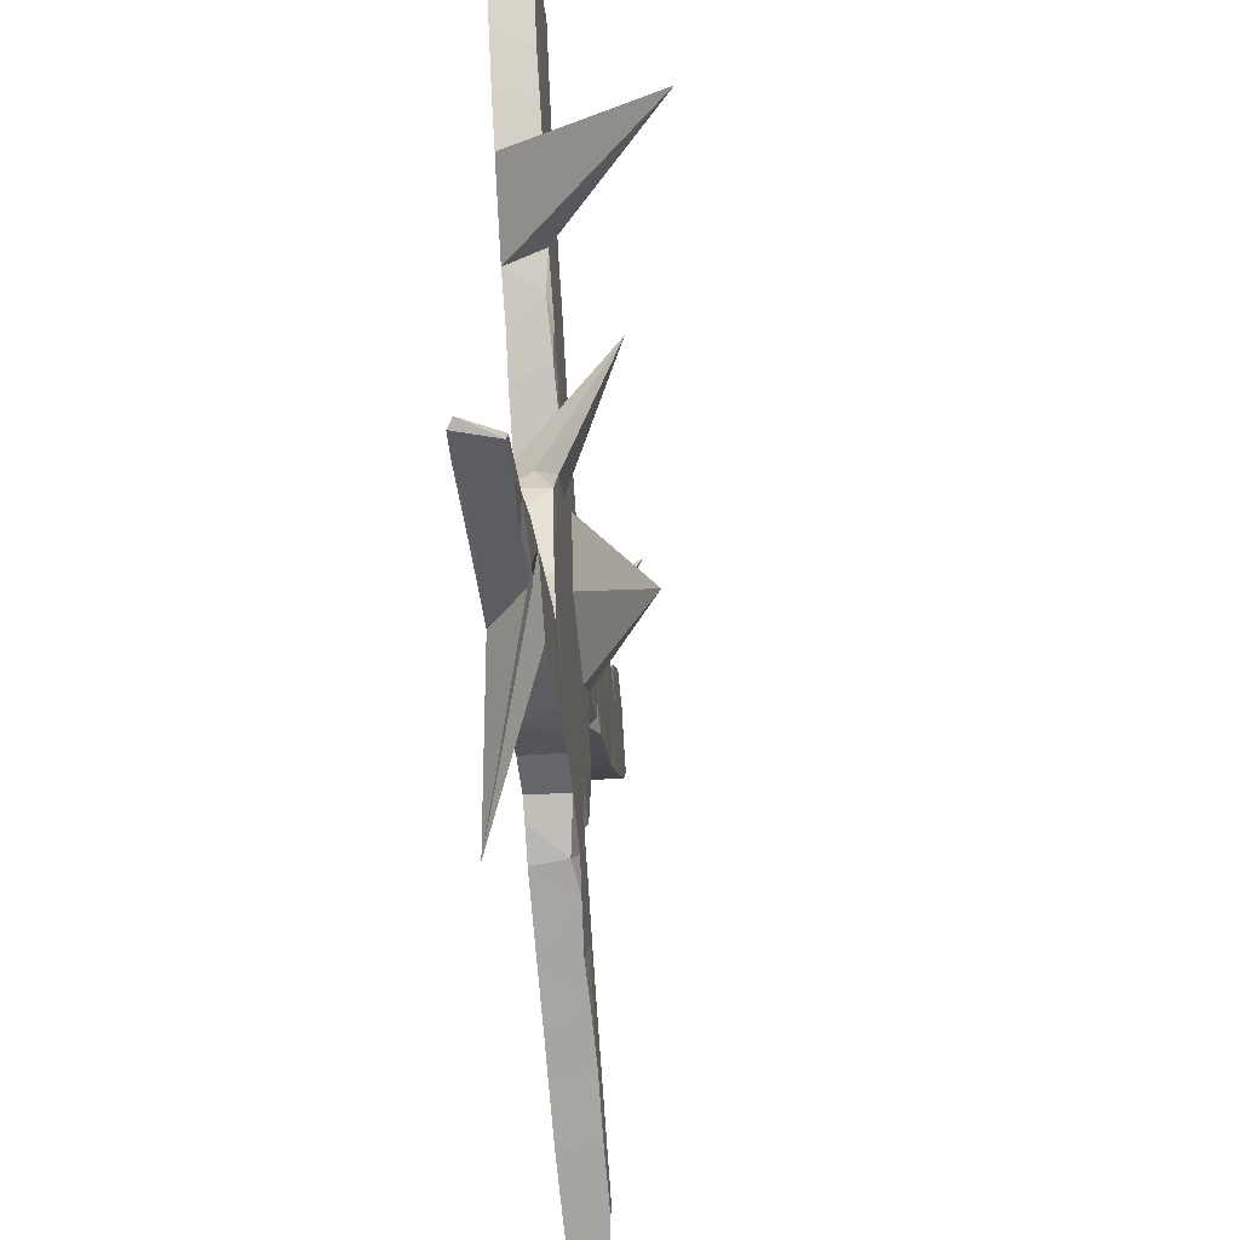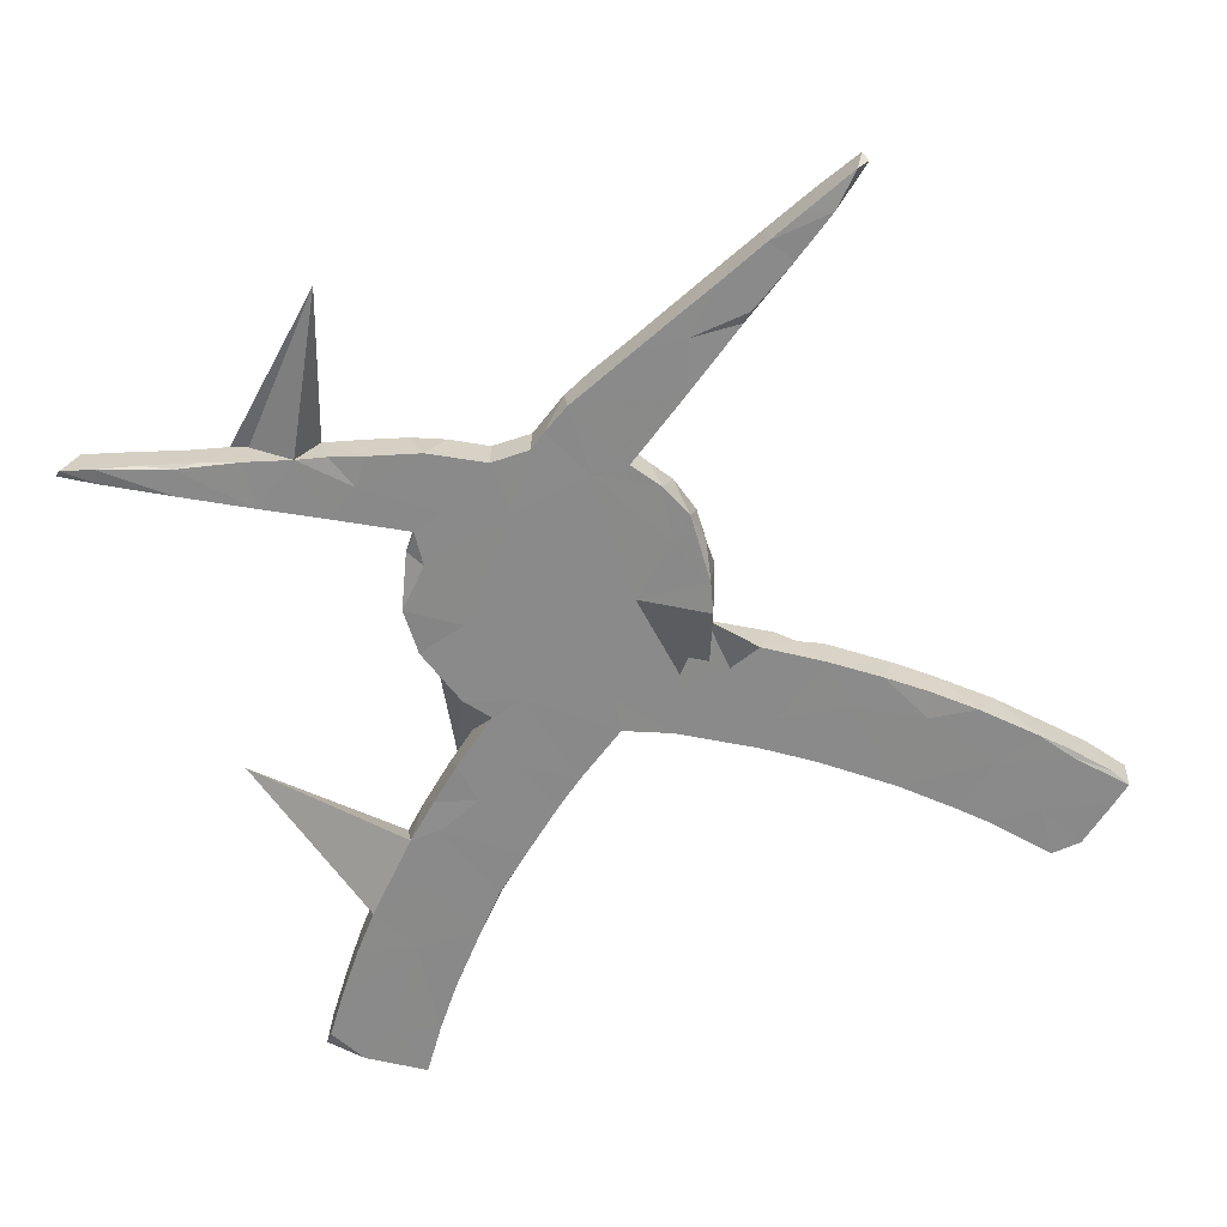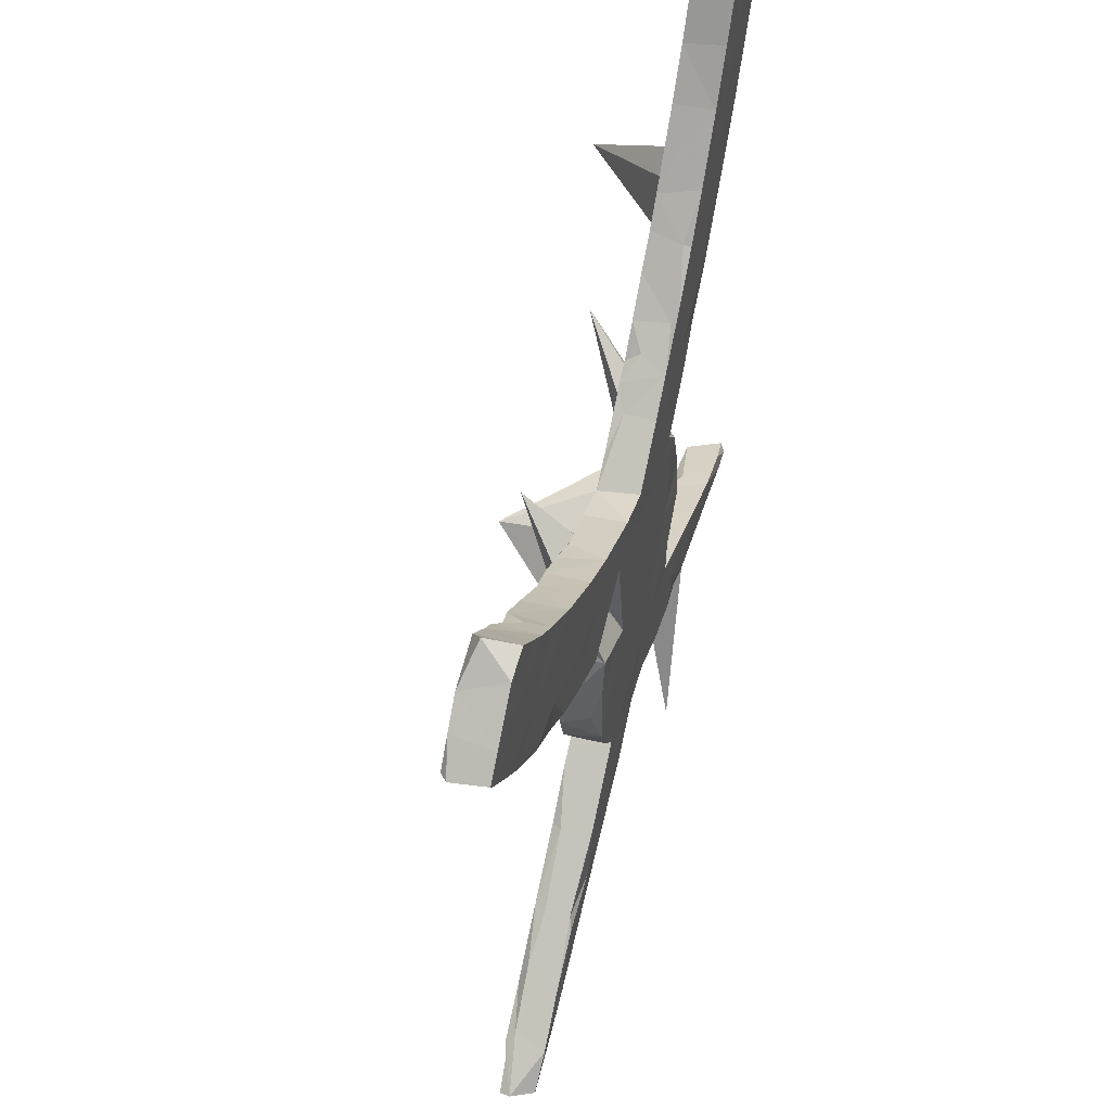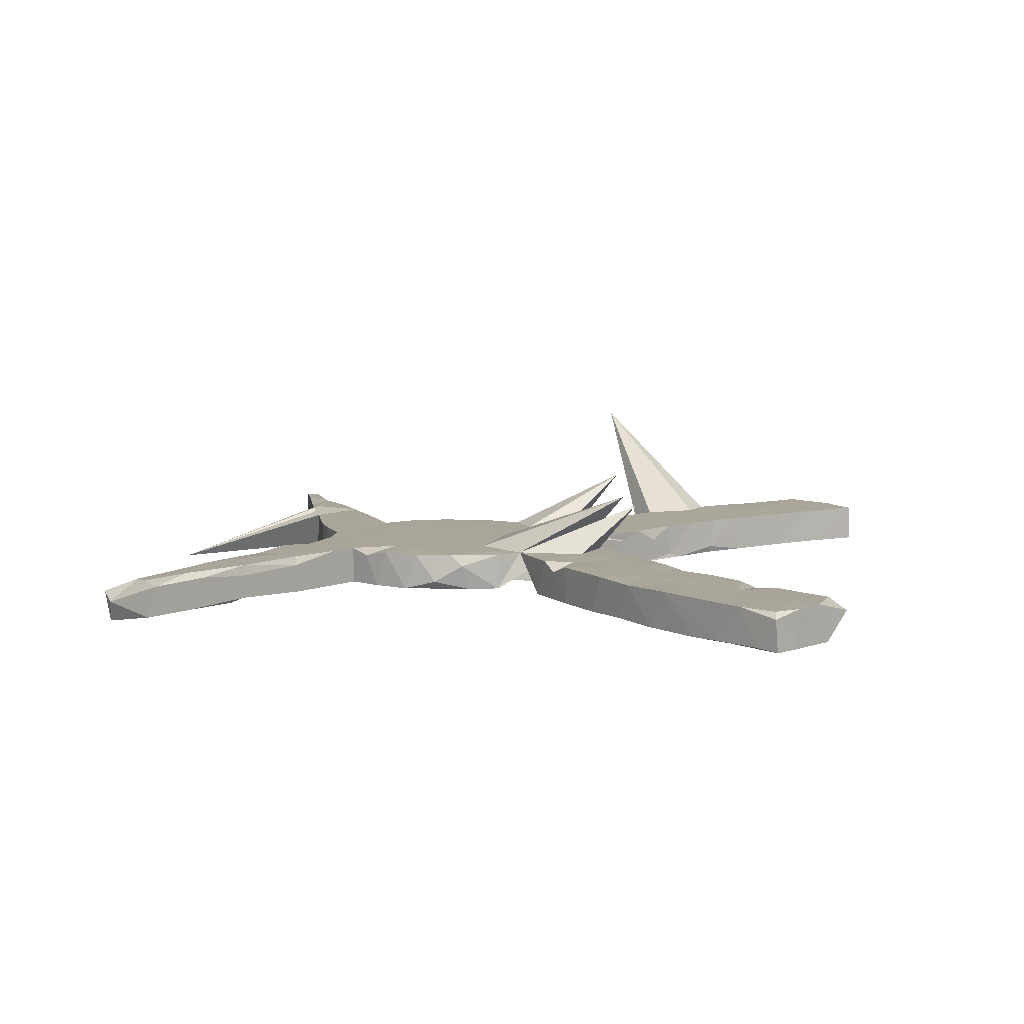
<metadata>
{"format":"obj","ext":"obj","renderer":"f3d","projection":"perspective","resolution":1024,"background":"white","views":[{"elev":-49.4,"azim":-84.8,"up":"+Y"},{"elev":-63.4,"azim":16.0,"up":"+Z"},{"elev":50.9,"azim":105.4,"up":"+Y"},{"elev":7.7,"azim":93.9,"up":"+Z"}]}
</metadata>
<code>
v 0.7326 0.4017 -0.02836
v 0.7581 0.4289 0.02161
v 0.7164 0.4679 0.03128
v 0.7077 0.3751 0.0322
v 0.7221 0.4622 -0.03226
v 0.6727 0.3398 -0.0295
v 0.7464 0.4287 0.03202
v 0.7538 0.4328 -0.03222
v 0.6794 0.3605 -0.03219
v 0.6049 0.5223 0.03192
v 0.6779 0.5018 0.03224
v 0.6592 0.5179 -0.03202
v 0.628 0.55 0.01444
v 0.6653 0.3347 0.0321
v 0.6343 0.3044 -0.03193
v 0.6519 0.4603 0.03234
v 0.5843 -0.6759 0.02431
v 0.6082 0.5253 -0.03221
v 0.5797 0.2551 0.03247
v 0.567 0.4828 -0.03193
v 0.5722 -0.6706 -0.02882
v 0.6094 0.4384 -0.03217
v 0.591 -0.6657 0.006734
v 0.5268 -0.6235 0.03187
v 0.5286 0.4462 0.03212
v 0.5237 0.4396 -0.03226
v 0.5561 0.4715 0.03204
v 0.5543 0.3818 0.03198
v 0.4887 -0.6325 -0.03087
v 0.5527 0.2327 -0.03202
v 0.5019 0.4095 0.02784
v 0.4835 0.1797 -0.02974
v 0.505 0.1949 0.02978
v 0.491 0.4126 0.001806
v 0.5325 0.2775 0.03225
v 0.4786 0.4001 -0.03203
v 0.5118 -0.6065 0.01934
v 0.5264 -0.6187 -0.03193
v 0.5062 -0.6406 0.03169
v 0.5609 0.3343 -0.03214
v 0.5129 0.2309 0.03092
v 0.471 0.225 -0.03223
v 0.4467 -0.5701 0.03225
v 0.4611 0.3852 0.03259
v 0.4538 -0.5628 -0.0311
v 0.416 -0.5991 0.03117
v 0.4381 0.1471 0.03212
v 0.4045 0.3396 0.03222
v 0.3493 -0.4882 0.03166
v 0.4286 -0.5429 0.02159
v 0.4206 0.1346 -0.03167
v 0.4349 0.3026 0.0324
v 0.3279 -0.5574 0.03244
v 0.3734 -0.5062 -0.03217
v 0.423 -0.6022 -0.03199
v 0.3396 -0.5625 -0.032
v 0.4237 0.2219 0.03187
v 0.3185 0.2007 0.03233
v 0.358 -0.4891 0.01352
v 0.3582 -0.4897 -0.02616
v 0.3518 0.279 0.03147
v 0.3413 0.2933 0.02796
v 0.3605 0.1736 -0.03225
v 0.3981 0.3338 -0.03216
v 0.3448 0.08532 -0.03171
v 0.2858 0.255 -0.03228
v 0.3037 0.06129 0.01734
v 0.3415 0.08399 0.03217
v 0.247 -0.5197 0.03053
v 0.2762 -0.4917 -0.03214
v 0.2803 0.09573 0.03143
v 0.2562 -0.4118 0.01692
v 0.2742 -0.5048 0.032
v 0.2877 0.2566 0.03229
v 0.2769 -0.5337 -0.03175
v 0.2713 0.04293 0.03261
v 0.2466 -0.4128 0.03197
v 0.2297 0.2207 0.03182
v 0.2418 0.1594 -0.0322
v 0.2139 -0.1612 -0.01807
v 0.2139 -0.1108 0.01178
v 0.22 -0.44 0.03215
v 0.2092 -0.196 0.03118
v 0.2024 0.2044 -0.0324
v 0.2039 -0.09987 -0.03209
v 0.2506 -0.4079 -0.03232
v 0.2487 0.02989 -0.03196
v 0.2053 0.07548 0.03242
v 0.2324 0.1757 0.03234
v 0.1935 -0.04628 -0.03237
v 0.1787 0.1917 0.02705
v 0.2076 0.0101 0.03187
v 0.1922 -0.04386 0.0306
v 0.2032 -0.2178 -0.0323
v 0.1878 -0.2554 0.03166
v 0.1903 -0.4935 0.02815
v 0.1653 -0.1778 -0.03224
v 0.1792 -0.3529 0.03213
v 0.21 -0.1337 0.03212
v 0.1621 -0.2941 0.02217
v 0.1382 -0.3228 0.03189
v 0.1172 0.2052 0.1136
v 0.1373 -0.3217 -0.03204
v 0.1744 -0.006842 0.03238
v 0.0983 -0.08017 0.03228
v 0.192 -0.4938 -0.0319
v 0.1753 -0.2734 -0.03187
v 0.1527 0.1647 0.03228
v 0.1555 -0.026 0.03202
v 0.08183 0.1417 0.03206
v 0.1132 -0.4574 0.03203
v 0.1208 0.08333 -0.03221
v 0.07475 -0.4384 -0.032
v 0.078 0.1404 -0.03245
v 0.1591 -0.1866 0.03221
v 0.07681 -0.322 -0.03213
v 0.08465 -0.103 -0.03211
v 0.08575 0.1035 0.03254
v 0.06722 -0.4361 0.02289
v 0.08876 -0.4095 0.03211
v 0.1062 -0.2454 0.03211
v 0.02872 -0.4073 -0.03126
v 0.1581 0.1825 0.1351
v 0.03064 -0.1521 0.0321
v 0.000136 0.1136 -0.03247
v 0.02531 -0.3267 0.03212
v 0.005749 0.05325 -0.03219
v -0.05608 -0.292 -0.03211
v 0.000817 -0.386 -0.03138
v 0.002424 -0.3864 0.03161
v 0.005943 0.1092 0.03221
v -0.03606 0.137 0.03235
v -0.04365 -0.0523 0.03211
v -0.06361 -0.3837 0.03203
v -0.05362 -0.2497 0.03219
v -0.07643 0.07568 0.03216
v -0.08819 0.1806 0.01701
v -0.06335 -0.3829 -0.03201
v -0.06502 -0.102 -0.03211
v -0.154 -0.4252 -0.03202
v -0.08685 0.1798 -0.03206
v -0.1375 0.2229 -0.03199
v -0.1198 0.2096 0.03202
v -0.1015 -0.1635 0.03213
v -0.09709 0.1498 0.03224
v -0.1818 -0.133 -0.03213
v -0.1242 -0.4123 0.03212
v -0.1578 -0.09664 0.0321
v -0.1766 0.06094 0.032
v -0.1485 0.2266 0.03201
v -0.2256 -0.006788 -0.03239
v -0.176 0.1781 0.03223
v -0.1779 0.1309 -0.03216
v -0.1324 0.01709 -0.03214
v -0.1557 0.2394 0.009615
v -0.1441 -0.3363 0.03209
v -0.1574 -0.3243 -0.03215
v -0.1899 0.269 0.032
v -0.1946 0.273 -0.02452
v -0.1668 -0.008628 0.03218
v -0.2081 -0.3059 -0.03199
v -0.1891 0.0351 -0.03193
v -0.1926 -0.2588 0.03216
v -0.2134 0.2932 -0.03239
v -0.2383 -0.4443 -0.03218
v -0.2107 -0.2473 -0.03235
v -0.2964 0.1637 0.1237
v -0.2066 -0.305 0.03105
v -0.1798 -0.4314 0.0324
v -0.227 0.06932 0.03196
v -0.2317 -0.2743 -0.02278
v -0.2435 -0.2515 0.03223
v -0.2698 0.104 -0.03198
v -0.228 -0.03724 0.03202
v -0.234 -0.159 0.03211
v -0.2523 -0.05763 0.004174
v -0.2643 -0.1934 0.03127
v -0.265 -0.1045 -0.03027
v -0.276 0.3528 -0.0322
v -0.2675 -0.1155 0.03113
v -0.2666 -0.1839 -0.03228
v -0.3254 -0.3616 -0.032
v -0.2822 0.3632 0.03198
v -0.2744 0.1442 0.03219
v -0.2462 -0.4468 0.032
v -0.2187 0.2703 0.03217
v -0.2402 0.3188 0.03242
v -0.2696 -0.4006 -0.03215
v -0.2941 -0.4578 -0.02903
v -0.291 0.1245 0.02916
v -0.2756 -0.3943 0.03234
v -0.2738 0.356 -0.02009
v -0.254 0.1741 -0.0322
v -0.3321 0.2105 -0.03229
v -0.2586 -0.3301 0.03251
v -0.3281 0.4172 -0.0325
v -0.321 0.1679 0.03281
v -0.3252 0.157 -0.03044
v -0.3101 -0.4605 0.0319
v -0.3613 0.4596 0.0106
v -0.2239 -0.723 -0.04346
v -0.3136 0.2801 0.03236
v -0.3437 -0.4682 -0.03197
v -0.3837 0.2154 -0.0318
v -0.3561 0.1861 0.02524
v -0.3978 0.2318 0.03231
v -0.3175 0.4039 0.03207
v -0.3991 0.5077 -0.03219
v -0.4254 -0.4084 -0.03231
v -0.6764 0.1428 0.2191
v -0.3995 -0.3966 0.03239
v -0.4185 -0.4857 -0.03155
v -0.4476 0.5769 0.03199
v -0.4849 -0.5014 -0.02614
v -0.4777 -0.434 0.03225
v -0.4258 -0.4876 0.03165
v -0.3963 0.303 -0.0323
v -0.4512 0.5837 -0.03191
v -0.4869 0.3337 -0.03175
v -0.4362 0.3179 0.0322
v -0.5225 -0.5033 -0.03222
v -0.5068 -0.506 0.0269
v -0.3973 0.5064 0.03189
v -0.4926 0.3417 0.03234
v -0.4978 0.6597 -0.03201
v -0.4513 -0.4866 0.03211
v -0.4317 0.4448 0.03227
v -0.548 -0.4811 0.03187
v -0.4388 0.4148 -0.03222
v -0.4977 0.6594 0.0322
v -0.5372 0.488 0.03215
v -0.5302 0.3897 0.03208
v -0.5419 -0.4631 0.01405
v -0.5375 0.3997 -0.03207
v -0.5236 0.5598 -0.03219
v -0.5708 -0.5209 -0.02614
v -0.5727 0.6176 0.03239
v -0.5728 0.4502 0.03078
v -0.601 -0.5276 0.03067
v -0.5355 -0.4608 -0.03209
v -0.5932 0.6057 -0.03216
v -0.6382 -0.5362 -0.03142
v -0.6056 0.532 0.03221
v -0.6322 0.543 -0.0321
v -0.6574 -0.518 0.03128
v -0.5862 0.4702 -0.032
v -0.6361 0.5474 0.03231
v -0.6408 -0.5098 -0.02756
v -0.6513 0.5716 -0.009834
v -0.6892 -0.5473 -0.02999
v -0.6683 -0.5431 0.0308
v -0.7005 -0.5385 -0.02184
f 198 190 205
f 197 205 190
f 204 198 205
f 173 190 198
f 170 190 173
f 193 173 198
f 98 72 86
f 59 86 72
f 103 98 86
f 77 72 98
f 60 86 59
f 49 59 72
f 75 53 69
f 73 69 53
f 106 75 69
f 56 53 75
f 130 129 122
f 116 122 129
f 119 130 122
f 134 129 130
f 113 111 119
f 120 119 111
f 122 113 119
f 106 111 113
f 140 147 169
f 156 169 147
f 165 140 169
f 134 147 140
f 215 211 209
f 182 209 211
f 240 215 209
f 226 211 215
f 242 236 239
f 222 239 236
f 251 242 239
f 221 236 242
f 206 197 202
f 184 202 197
f 220 206 202
f 205 197 206
f 184 170 152
f 149 152 170
f 202 184 152
f 190 170 184
f 219 210 224
f 220 224 210
f 232 219 224
f 204 210 219
f 227 224 220
f 206 220 210
f 204 206 210
f 205 206 204
f 160 136 149
f 145 149 136
f 167 160 149
f 133 136 160
f 123 136 133
f 148 133 160
f 133 124 105
f 115 105 124
f 123 133 105
f 144 124 133
f 115 99 105
f 109 105 99
f 83 99 115
f 94 83 95
f 115 95 83
f 107 94 95
f 80 83 94
f 121 95 115
f 184 197 190
f 162 170 173
f 170 162 149
f 167 149 162
f 151 167 162
f 174 160 167
f 148 144 133
f 135 124 144
f 121 115 124
f 154 151 162
f 176 167 151
f 176 174 167
f 148 160 174
f 175 144 148
f 135 121 124
f 100 95 121
f 100 107 95
f 103 107 100
f 163 135 144
f 126 121 135
f 101 100 121
f 120 101 121
f 103 100 101
f 178 176 151
f 180 174 176
f 177 174 180
f 178 180 176
f 175 148 174
f 120 121 126
f 134 126 135
f 98 101 120
f 49 72 77
f 82 77 98
f 120 82 98
f 73 77 82
f 73 49 77
f 50 59 49
f 53 49 73
f 43 49 53
f 43 50 49
f 60 59 50
f 37 50 43
f 46 43 53
f 39 43 46
f 56 46 53
f 24 37 43
f 45 50 37
f 24 43 39
f 55 39 46
f 23 37 24
f 23 24 39
f 38 37 23
f 39 21 17
f 23 17 21
f 23 39 17
f 29 21 39
f 177 175 174
f 163 144 175
f 130 120 126
f 103 101 98
f 111 82 120
f 96 82 111
f 96 73 82
f 55 46 56
f 29 39 55
f 181 177 180
f 172 175 177
f 172 163 175
f 156 135 163
f 130 126 134
f 156 134 135
f 119 120 130
f 106 96 111
f 69 73 96
f 106 69 96
f 172 177 181
f 178 181 180
f 168 163 172
f 168 156 163
f 147 134 156
f 171 168 172
f 138 129 134
f 161 168 171
f 181 171 172
f 195 156 168
f 195 168 161
f 182 195 161
f 169 156 195
f 191 169 195
f 211 191 195
f 185 169 191
f 165 169 185
f 199 185 191
f 211 195 182
f 199 165 185
f 199 191 211
f 189 165 199
f 188 165 189
f 203 189 199
f 201 199 211
f 226 201 211
f 203 199 201
f 216 201 226
f 228 226 215
f 203 201 216
f 222 216 226
f 233 228 215
f 222 226 228
f 214 216 222
f 240 233 215
f 245 228 233
f 239 222 228
f 248 245 233
f 239 228 245
f 214 222 236
f 240 248 233
f 252 245 248
f 251 239 245
f 252 251 245
f 113 103 86
f 252 250 251
f 242 251 250
f 248 250 252
f 85 80 94
f 97 85 94
f 81 80 85
f 117 85 97
f 107 97 94
f 116 117 97
f 90 85 117
f 229 217 219
f 204 219 217
f 234 229 219
f 196 217 229
f 246 229 234
f 232 234 219
f 238 234 232
f 246 234 238
f 247 246 238
f 99 80 81
f 90 81 85
f 102 90 117
f 154 125 127
f 114 127 125
f 139 154 127
f 141 125 154
f 235 229 246
f 218 229 235
f 244 235 246
f 244 246 247
f 249 244 247
f 93 81 90
f 104 90 102
f 112 102 117
f 127 112 117
f 87 102 112
f 153 141 154
f 162 153 154
f 142 141 153
f 137 125 141
f 137 141 142
f 164 142 153
f 193 164 153
f 173 193 153
f 194 164 193
f 159 142 164
f 198 194 193
f 179 164 194
f 217 196 194
f 179 194 196
f 204 217 194
f 208 196 229
f 241 235 244
f 249 241 244
f 225 235 241
f 237 241 249
f 93 90 104
f 87 104 102
f 92 104 87
f 79 87 112
f 139 127 117
f 114 112 127
f 131 114 125
f 110 114 131
f 137 131 125
f 143 137 142
f 155 142 159
f 187 159 164
f 143 142 155
f 158 155 159
f 150 155 158
f 187 158 159
f 186 158 187
f 192 187 164
f 192 164 179
f 196 192 179
f 200 196 208
f 218 208 229
f 213 208 218
f 225 218 235
f 65 87 79
f 114 79 112
f 207 192 196
f 183 192 207
f 200 207 196
f 223 200 208
f 213 223 208
f 207 200 223
f 237 225 241
f 84 79 114
f 230 225 237
f 76 87 67
f 65 67 87
f 71 76 67
f 92 87 76
f 68 67 65
f 66 79 84
f 91 84 114
f 225 230 218
f 213 218 230
f 213 230 237
f 63 65 79
f 51 65 63
f 66 63 79
f 47 65 51
f 42 51 63
f 74 66 84
f 47 51 32
f 42 32 51
f 33 47 32
f 64 42 63
f 64 63 66
f 62 64 66
f 48 64 62
f 74 62 66
f 30 32 42
f 33 32 30
f 40 30 42
f 40 42 64
f 19 33 30
f 15 19 30
f 41 33 19
f 15 30 40
f 36 40 64
f 6 19 15
f 26 40 36
f 44 36 64
f 34 36 44
f 48 44 64
f 9 15 40
f 22 40 26
f 34 26 36
f 31 34 44
f 25 26 34
f 15 9 6
f 1 6 9
f 22 9 40
f 20 22 26
f 31 25 34
f 27 26 25
f 8 9 22
f 27 20 26
f 18 22 20
f 6 1 4
f 2 4 1
f 14 6 4
f 8 1 9
f 2 1 8
f 5 8 22
f 2 8 5
f 12 5 22
f 12 22 18
f 10 18 20
f 13 18 10
f 27 10 20
f 11 3 5
f 2 5 3
f 12 11 5
f 16 3 11
f 13 11 12
f 13 12 18
f 10 11 13
f 248 242 250
f 240 242 248
f 240 221 242
f 214 236 221
f 209 221 240
f 212 214 221
f 212 216 214
f 209 212 221
f 203 216 212
f 203 212 209
f 182 203 209
f 188 203 182
f 203 188 189
f 161 188 182
f 140 165 188
f 157 140 188
f 138 134 140
f 138 140 157
f 161 157 188
f 166 157 161
f 128 138 157
f 166 161 171
f 181 166 171
f 128 129 138
f 166 128 157
f 146 166 181
f 86 106 113
f 116 113 122
f 116 129 128
f 146 128 166
f 70 56 75
f 106 70 75
f 86 70 106
f 103 113 116
f 117 116 128
f 139 128 146
f 178 146 181
f 38 29 55
f 54 55 56
f 45 55 54
f 70 54 56
f 60 70 86
f 107 103 116
f 117 128 139
f 154 139 146
f 151 146 178
f 154 146 151
f 38 23 21
f 29 38 21
f 45 37 38
f 45 38 55
f 60 50 45
f 60 45 54
f 70 60 54
f 97 107 116
f 153 162 173
f 194 198 204
f 99 83 80
f 93 99 81
f 93 109 99
f 123 105 109
f 131 136 123
f 132 145 136
f 152 149 145
f 186 202 152
f 207 220 202
f 227 232 224
f 16 10 27
f 28 27 25
f 78 74 84
f 183 187 192
f 150 143 155
f 132 137 143
f 109 93 104
f 247 237 249
f 243 247 238
f 231 238 232
f 16 11 10
f 7 3 16
f 7 2 3
f 4 2 7
f 16 4 7
f 28 16 27
f 16 14 4
f 28 14 16
f 19 14 28
f 31 28 25
f 19 6 14
f 44 28 31
f 35 19 28
f 35 28 44
f 52 35 44
f 41 19 35
f 52 44 48
f 57 52 48
f 41 35 52
f 57 41 52
f 57 33 41
f 57 48 61
f 62 61 48
f 58 57 61
f 74 61 62
f 47 33 57
f 58 61 74
f 78 58 74
f 47 57 58
f 68 47 58
f 91 78 84
f 89 58 78
f 108 89 78
f 71 58 89
f 71 68 58
f 65 47 68
f 108 78 91
f 88 89 108
f 110 108 91
f 88 71 89
f 67 68 71
f 118 88 108
f 76 71 88
f 92 76 88
f 110 91 114
f 118 108 110
f 231 223 213
f 104 88 118
f 92 88 104
f 123 104 118
f 231 213 237
f 243 231 237
f 227 223 231
f 227 207 223
f 202 183 207
f 131 118 110
f 131 123 118
f 109 104 123
f 243 237 247
f 238 231 243
f 232 227 231
f 220 207 227
f 187 183 202
f 186 187 202
f 150 158 186
f 152 143 150
f 131 137 132
f 145 132 143
f 136 131 132
f 152 150 186
f 145 143 152

</code>
